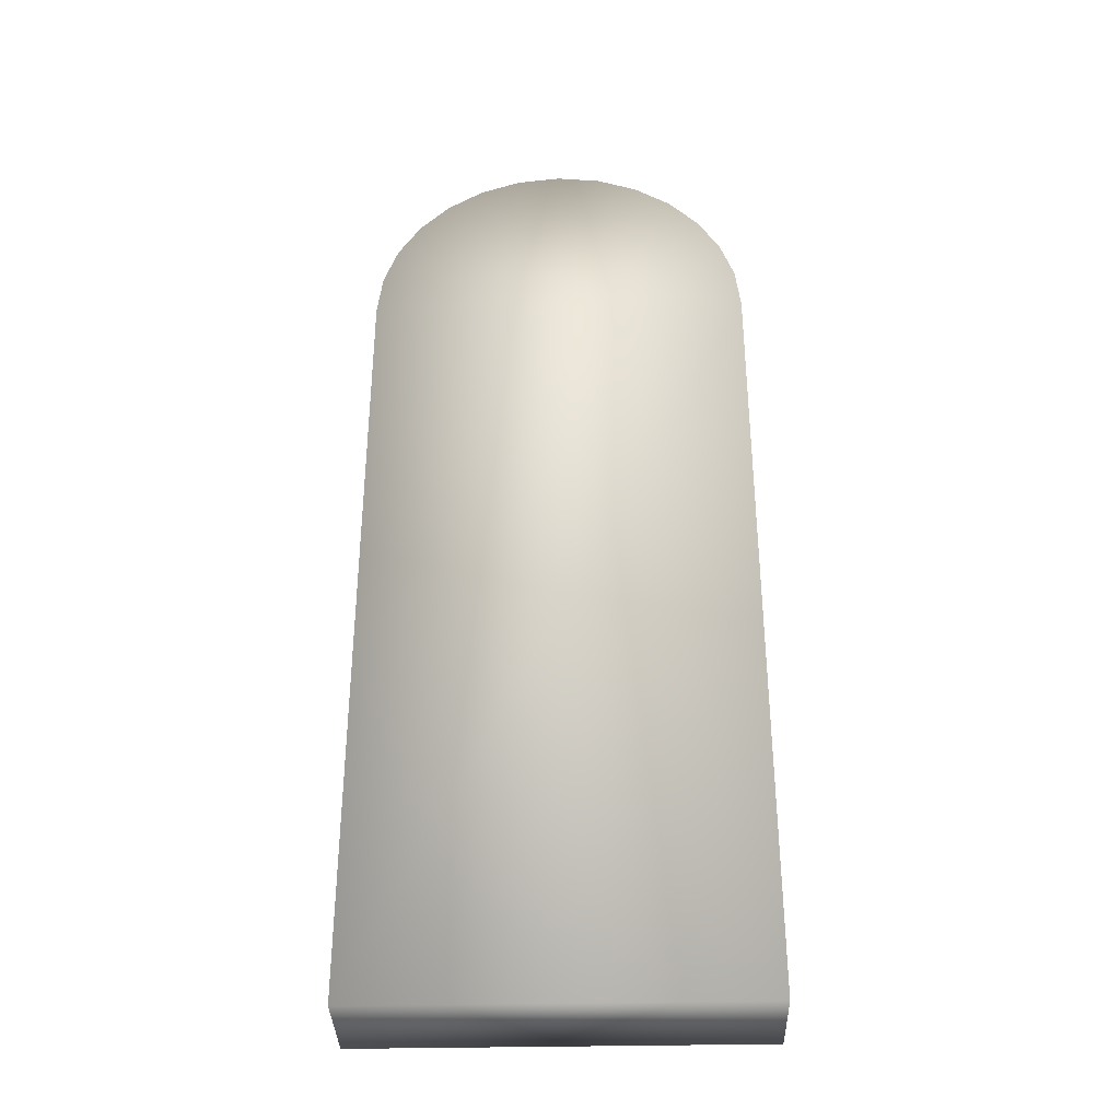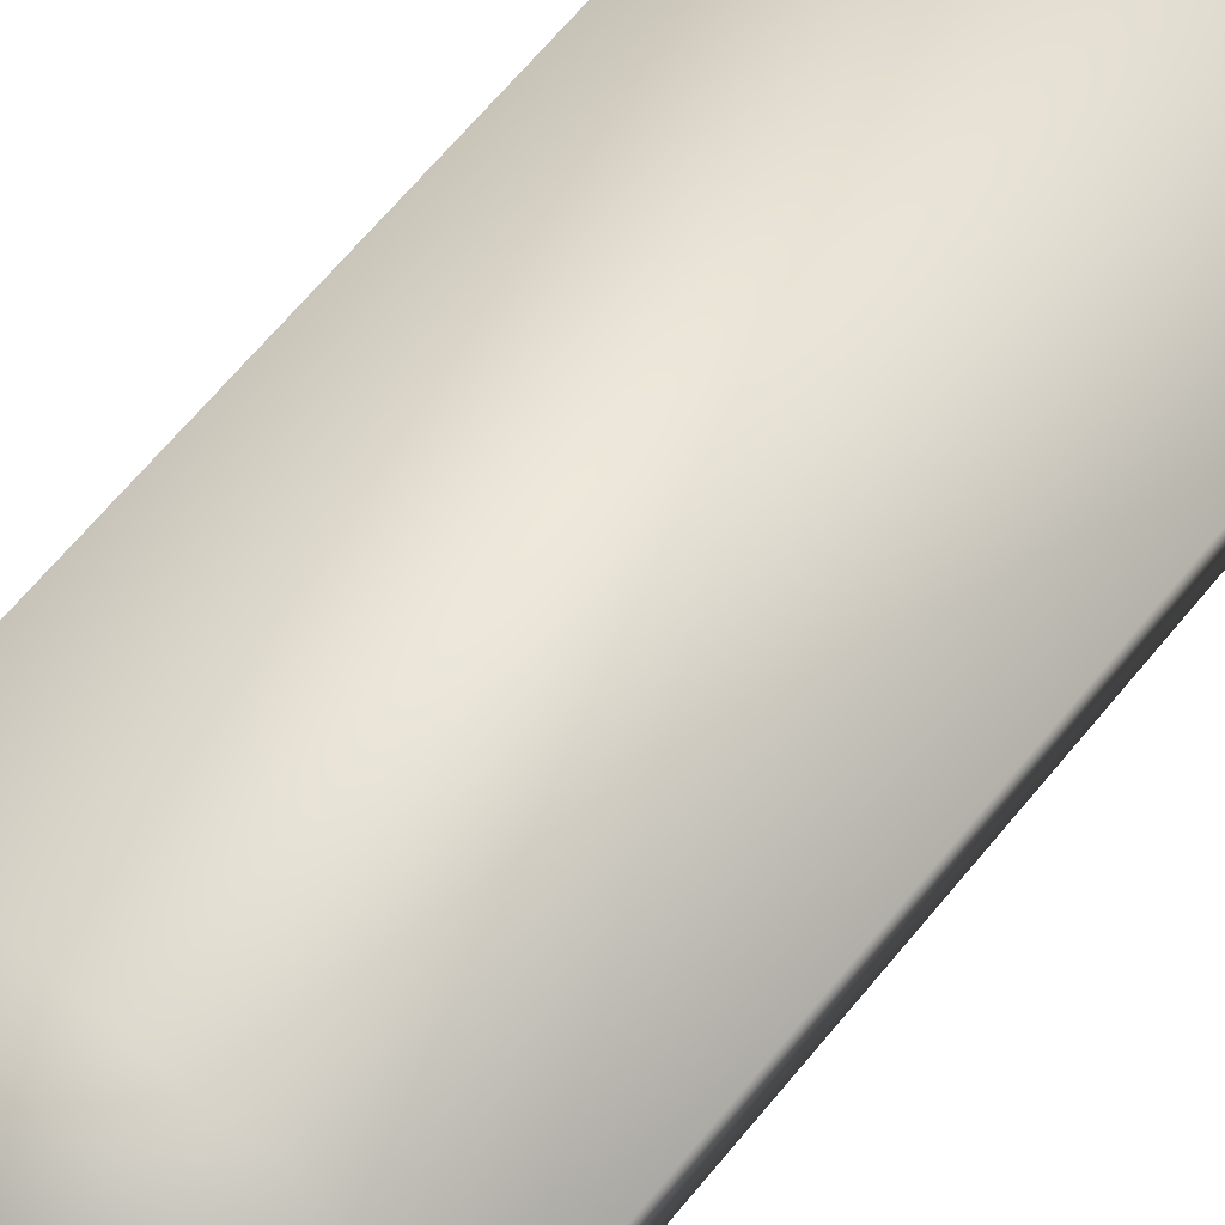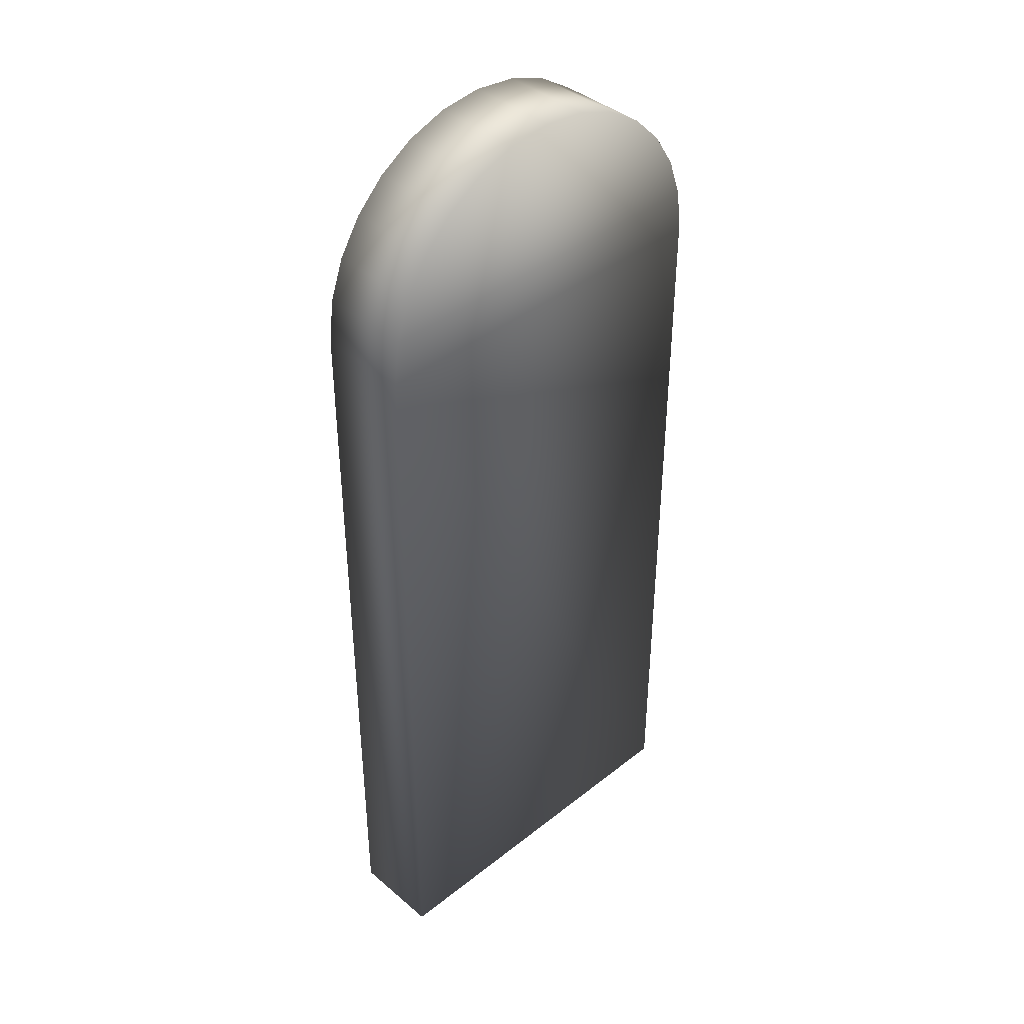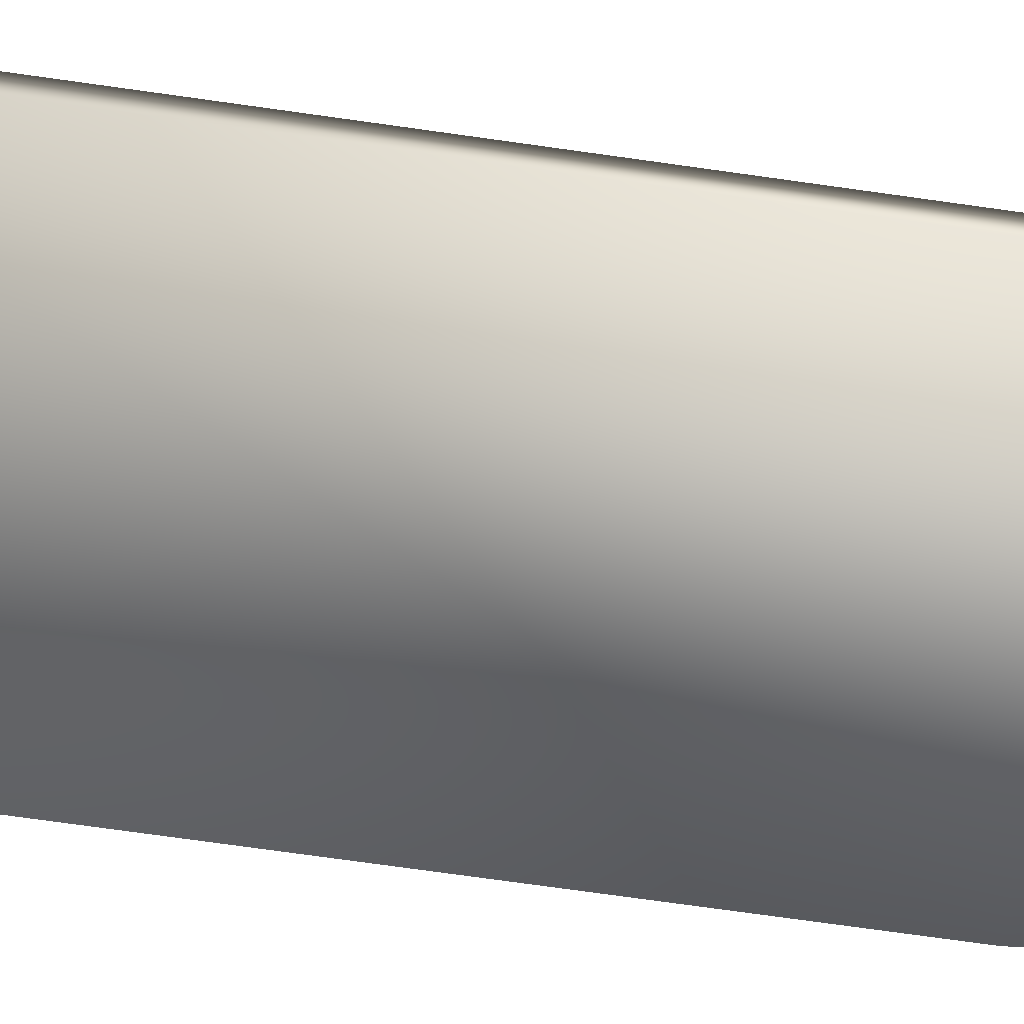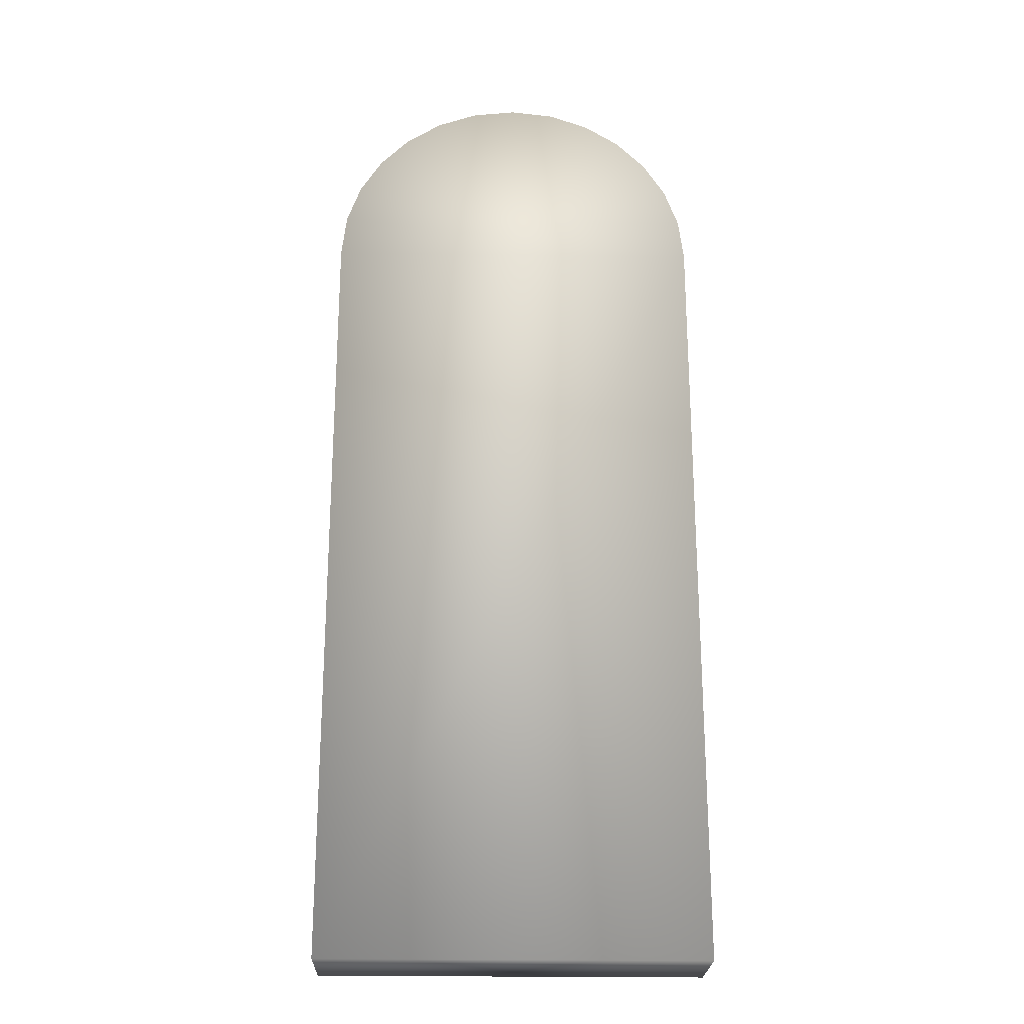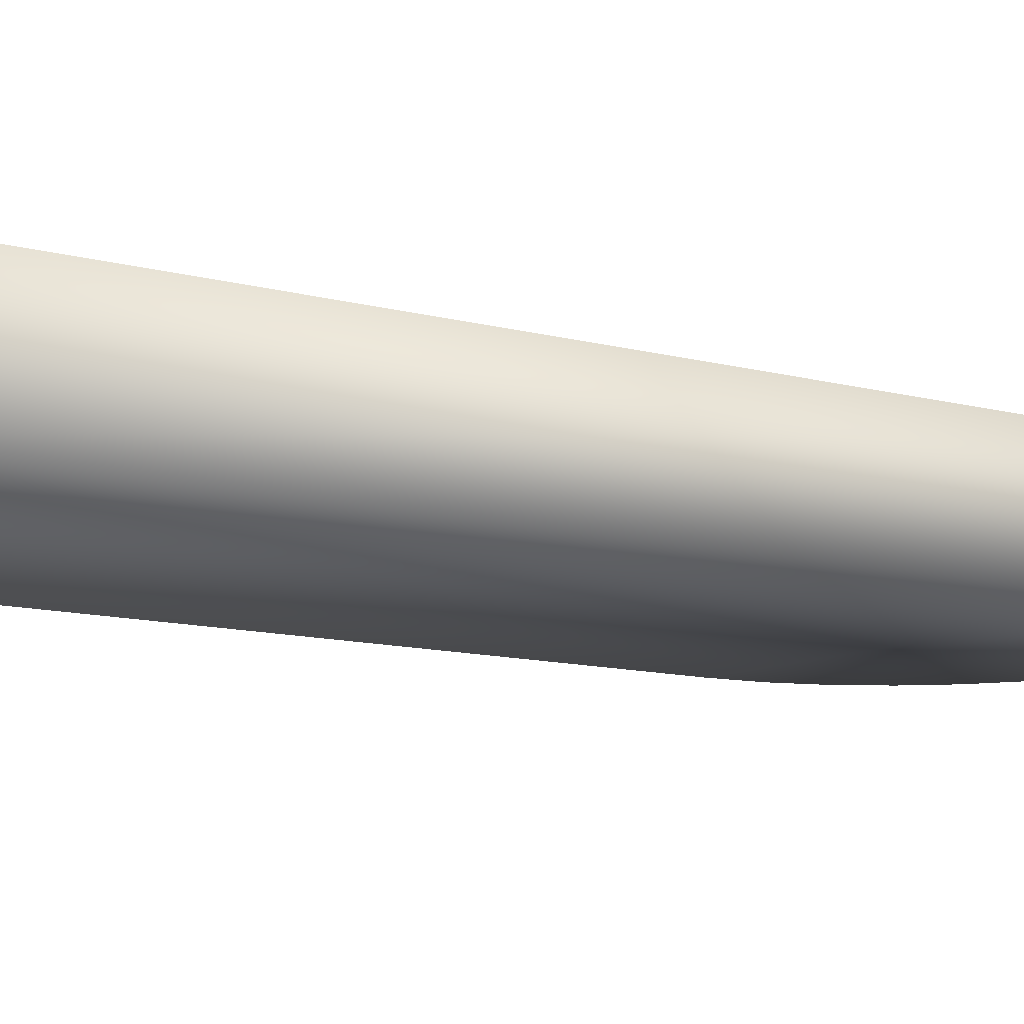
<metadata>
{"format":"obj","ext":"obj","renderer":"f3d","projection":"perspective","resolution":1024,"background":"white","views":[{"elev":-35.6,"azim":1.6,"up":"+Z"},{"elev":69.5,"azim":40.1,"up":"+Y"},{"elev":40.5,"azim":136.0,"up":"+Z"},{"elev":-76.8,"azim":-97.9,"up":"+Y"},{"elev":-23.6,"azim":-1.6,"up":"+Z"},{"elev":-10.1,"azim":-126.8,"up":"+Y"}]}
</metadata>
<code>
v  -6.196 -1.484 9.466
v  -6.033 -1.484 10.89
v  -6.033 1.484 10.89
v  -6.196 1.484 9.466
v  -5.568 -1.484 12.19
v  -5.568 1.484 12.19
v  -4.839 -1.484 13.35
v  -4.839 1.484 13.35
v  -3.881 -1.484 14.31
v  -3.881 1.484 14.31
v  -2.732 -1.484 15.04
v  -2.732 1.484 15.04
v  -1.429 -1.484 15.51
v  -1.429 1.484 15.51
v  -0.0073 -1.484 15.67
v  -0.0073 1.484 15.67
v  1.411 -1.484 15.51
v  1.411 1.484 15.51
v  2.712 -1.484 15.04
v  2.712 1.484 15.04
v  3.859 -1.484 14.31
v  3.859 1.484 14.31
v  4.817 -1.484 13.36
v  4.817 1.484 13.36
v  5.549 -1.484 12.21
v  5.549 1.484 12.21
v  6.017 -1.484 10.91
v  6.017 1.484 10.91
v  6.186 -1.484 9.493
v  6.186 1.484 9.493
v  6.196 -1.484 -15.67
v  6.196 1.484 -15.67
v  -6.196 -1.484 -15.67
v  -6.196 1.484 -15.67
o Dead_End_S
g Dead_End_S
f 1 2 3 4
f 2 5 6 3
f 5 7 8 6
f 7 9 10 8
f 9 11 12 10
f 11 13 14 12
f 13 15 16 14
f 15 17 18 16
f 17 19 20 18
f 19 21 22 20
f 21 23 24 22
f 23 25 26 24
f 25 27 28 26
f 27 29 30 28
f 29 31 32 30
f 31 33 34 32
f 33 1 4 34
f 29 1 33 31
f 29 27 2 1
f 25 5 2 27
f 23 7 5 25
f 21 9 7 23
f 19 17 9 21
f 15 13 9 17
f 11 9 13
f 30 32 34 4
f 30 4 3 28
f 26 28 3 6
f 24 26 6 8
f 22 24 8 10
f 20 22 10 18
f 16 18 10 14
f 12 14 10

</code>
